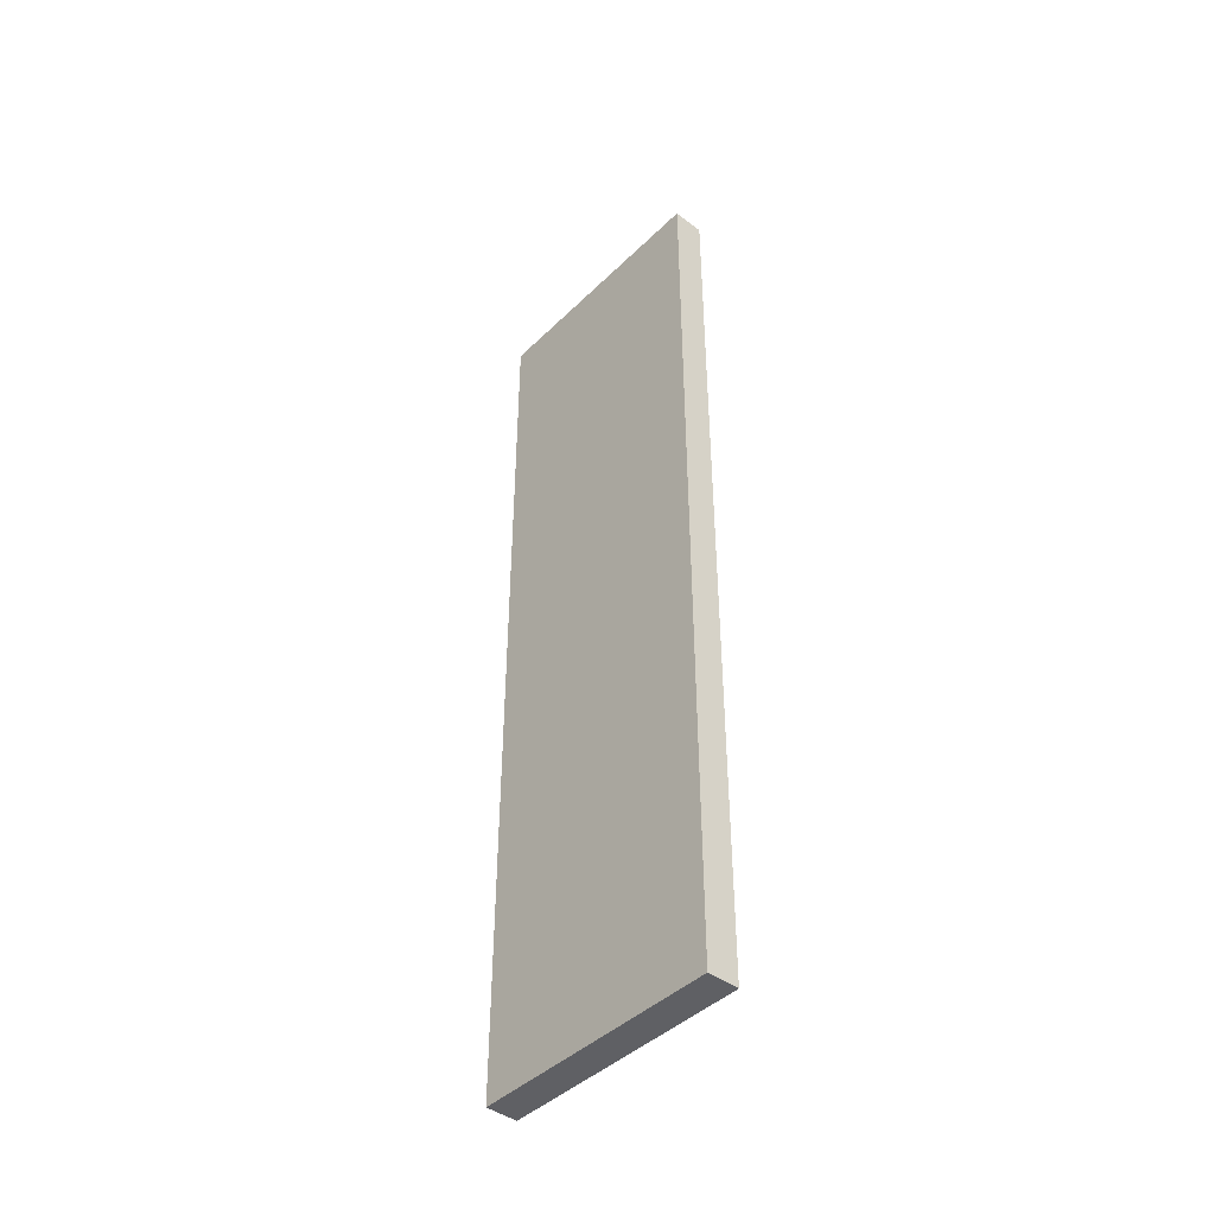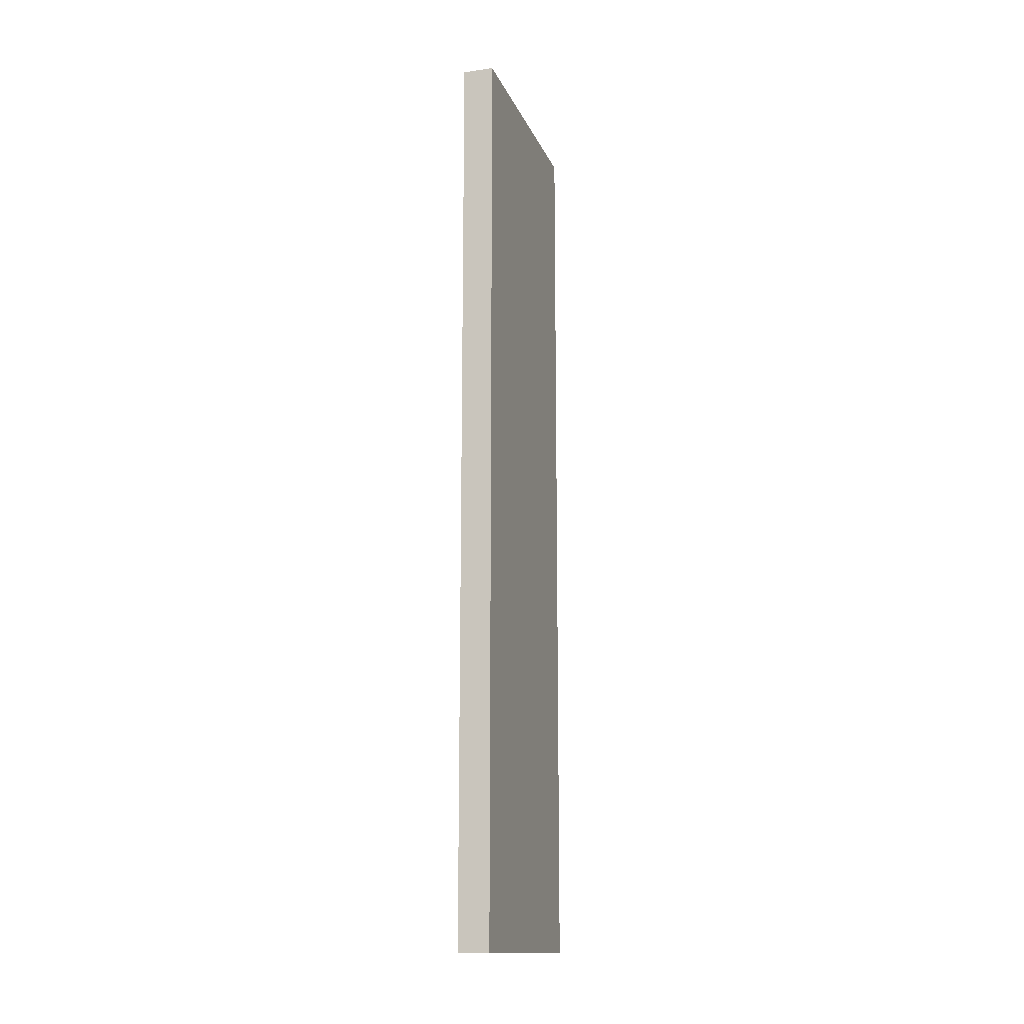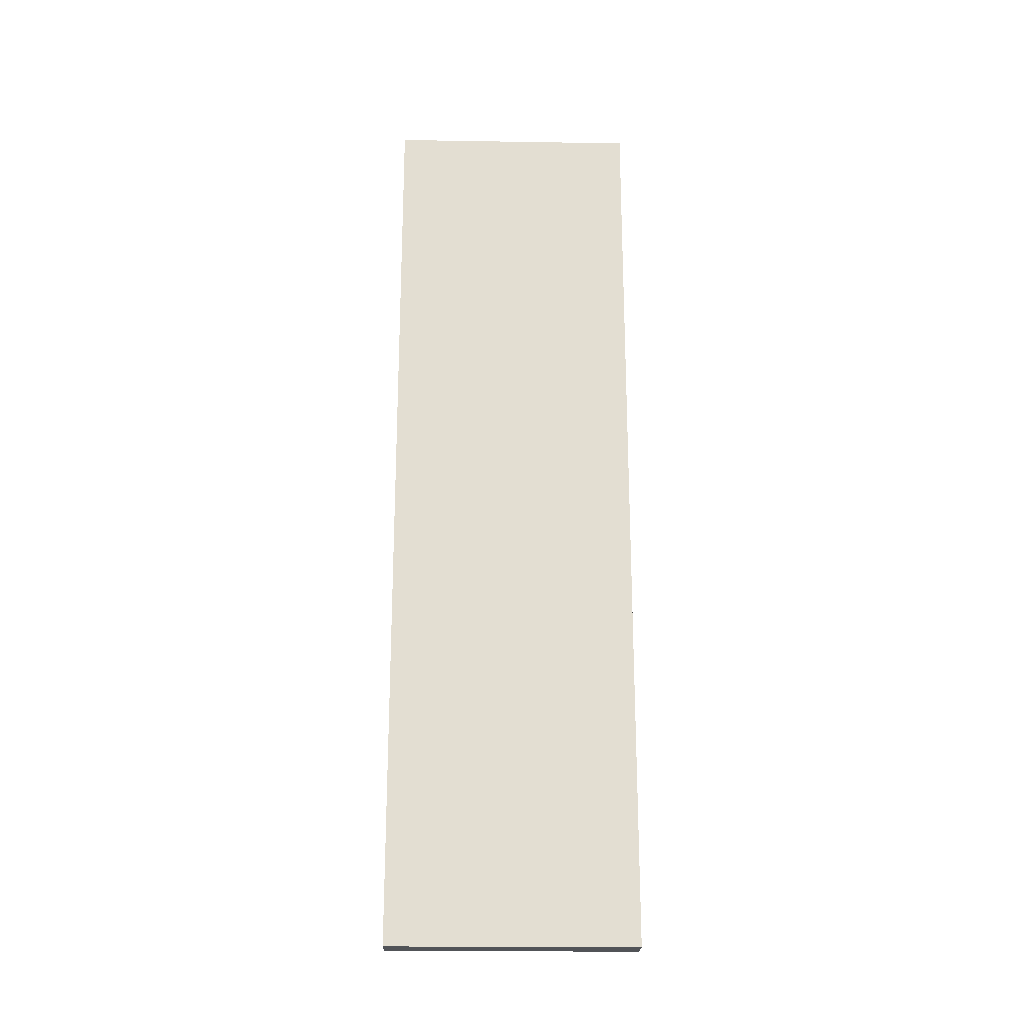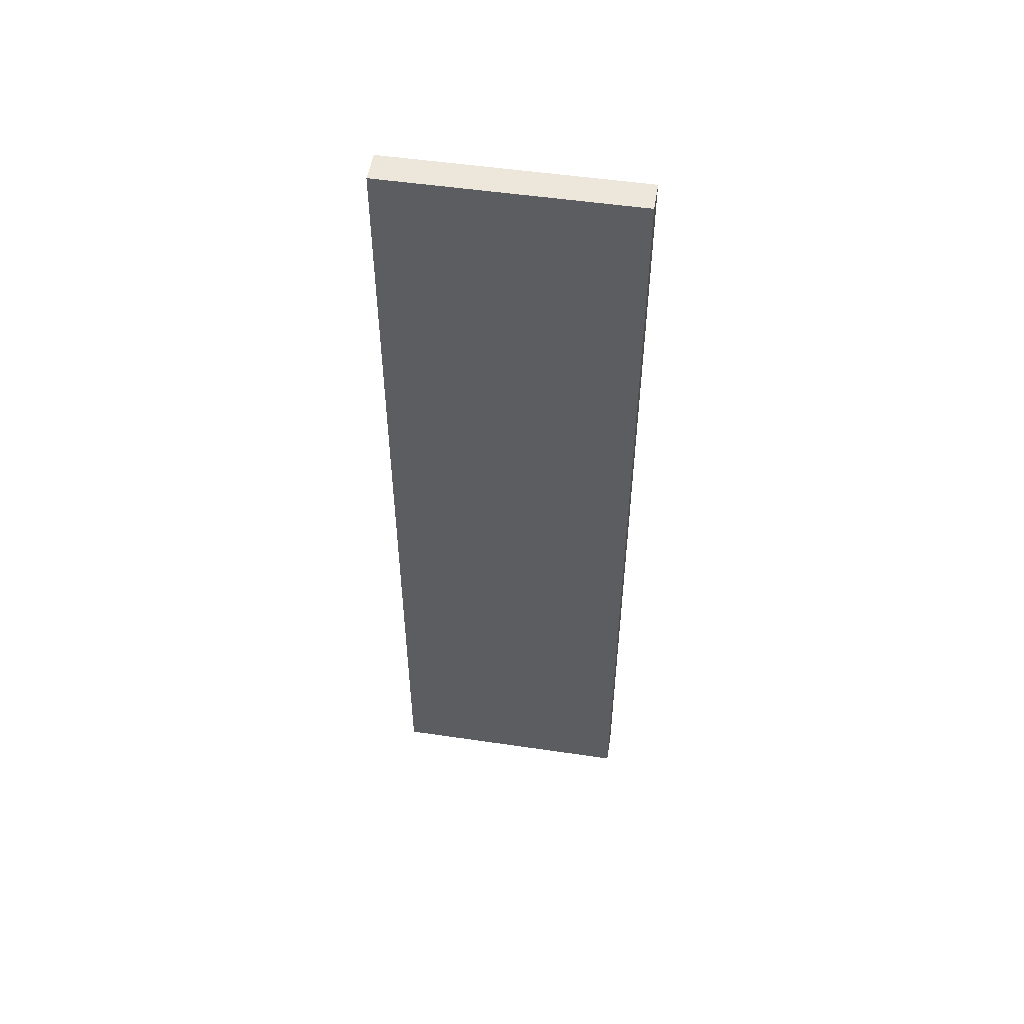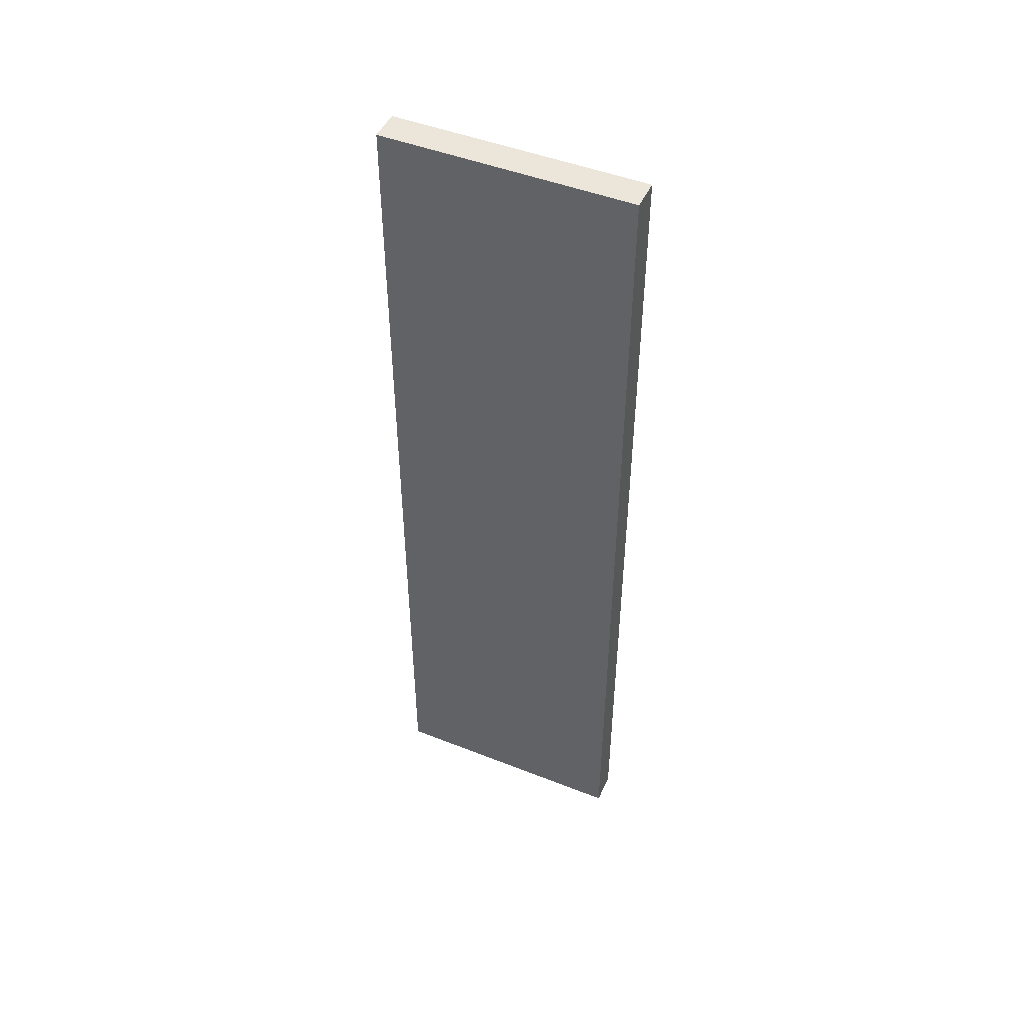
<metadata>
{"format":"obj","ext":"obj","renderer":"f3d","projection":"perspective","resolution":1024,"background":"white","views":[{"elev":-43.7,"azim":138.5,"up":"+Z"},{"elev":-14.5,"azim":-163.2,"up":"+Z"},{"elev":-21.9,"azim":-91.6,"up":"+Z"},{"elev":51.5,"azim":-80.9,"up":"+Z"},{"elev":47.7,"azim":-66.1,"up":"+Z"}]}
</metadata>
<code>
v -776 1520 48
v -752 1328 48
v -776 1328 48
v -752 1520 48
v -776 1328 752
v -752 1520 752
v -776 1520 752
v -752 1328 752
v -776 1520 80
v -752 1520 80
v -776 1520 304
v -752 1520 304
v -776 1520 528
v -752 1520 528
v -752 1328 80
v -776 1328 80
v -752 1328 304
v -776 1328 304
v -752 1328 528
v -776 1328 528
f 1 2 3
f 1 4 2
f 5 6 7
f 5 8 6
f 9 4 1
f 9 10 4
f 11 10 9
f 11 12 10
f 13 12 11
f 13 14 12
f 7 14 13
f 7 6 14
f 15 3 2
f 15 16 3
f 17 16 15
f 17 18 16
f 19 18 17
f 19 20 18
f 8 20 19
f 8 5 20
f 10 2 4
f 10 15 2
f 12 15 10
f 12 17 15
f 14 17 12
f 14 19 17
f 6 19 14
f 6 8 19
f 16 1 3
f 16 9 1
f 18 9 16
f 18 11 9
f 20 11 18
f 20 13 11
f 5 13 20
f 5 7 13

</code>
